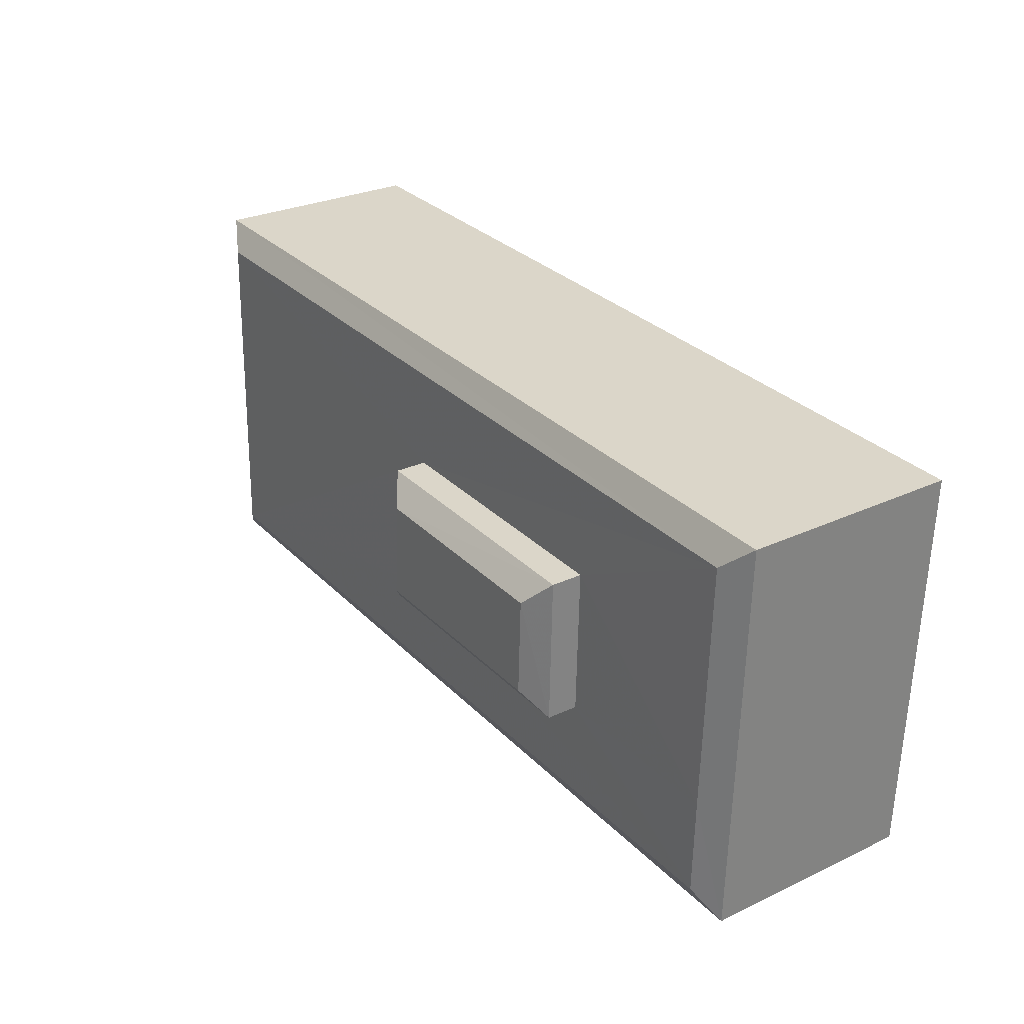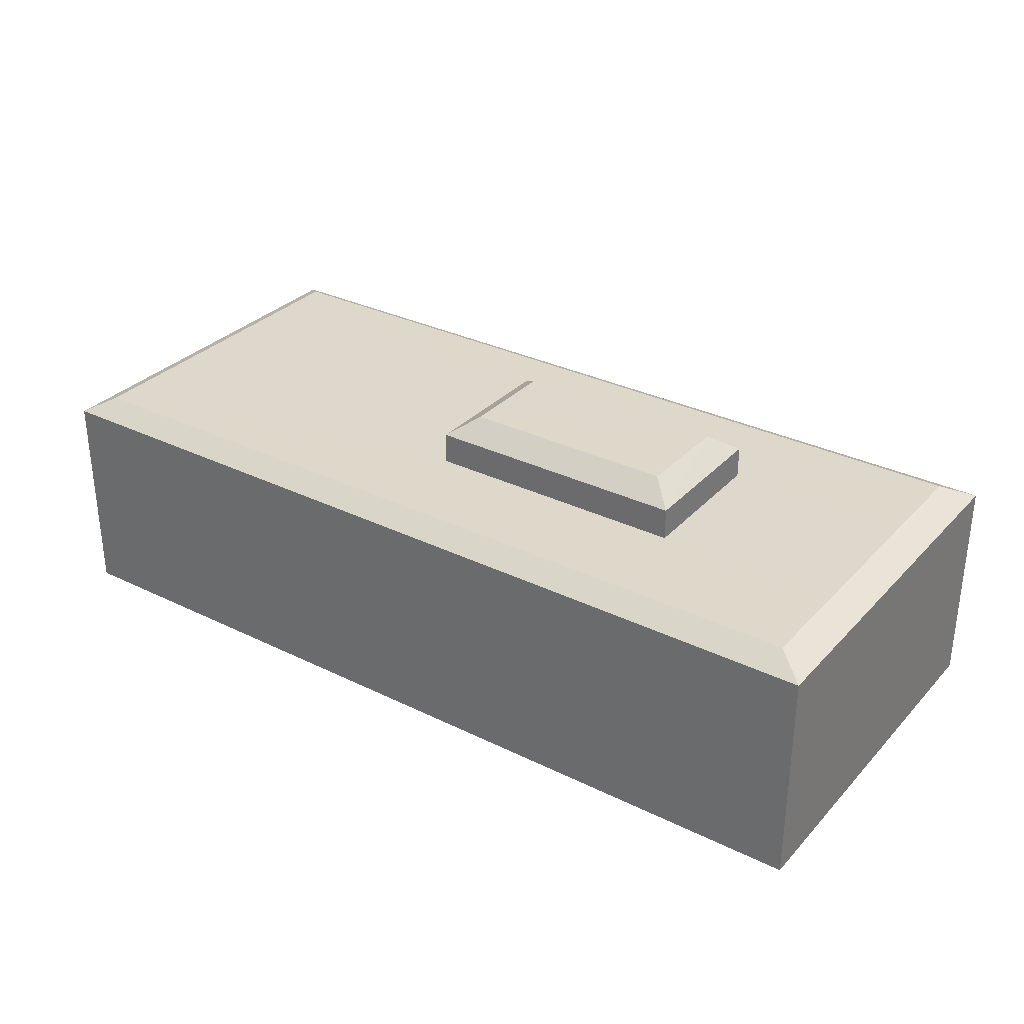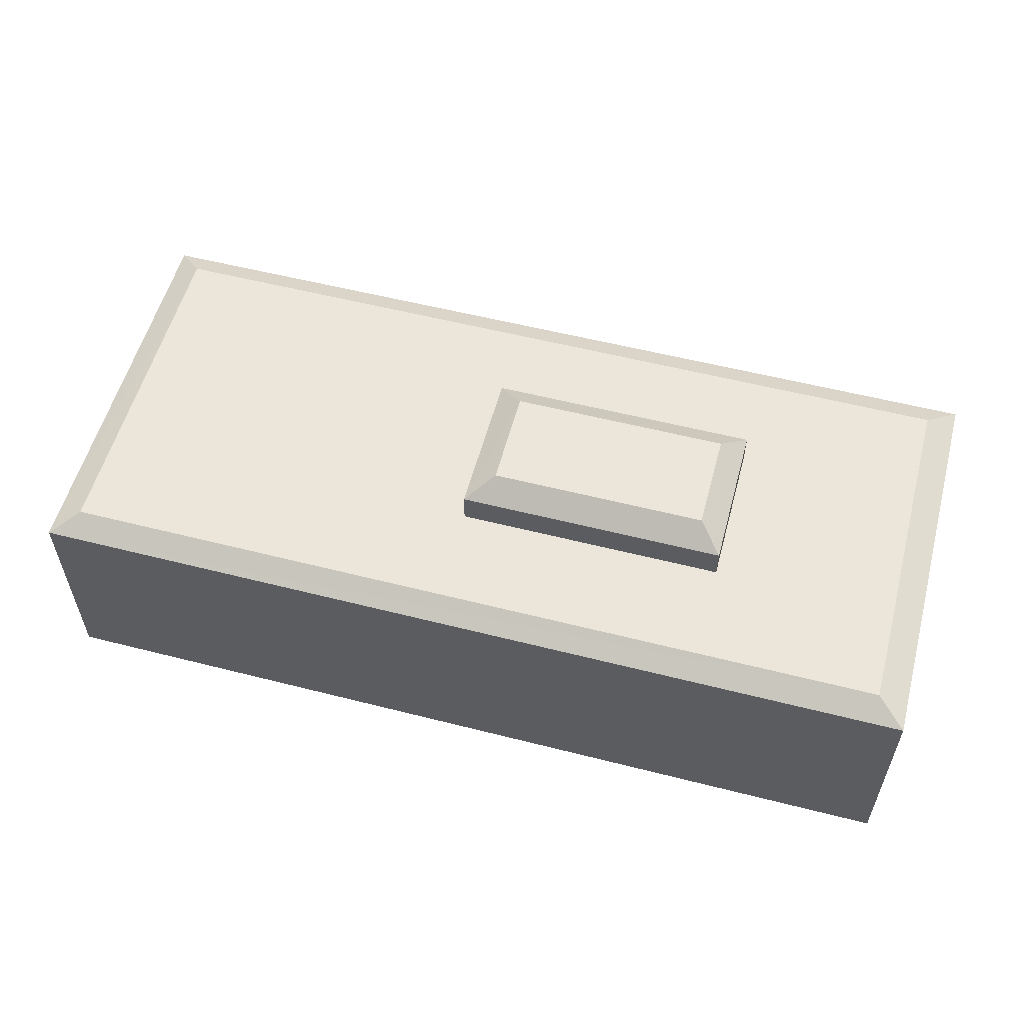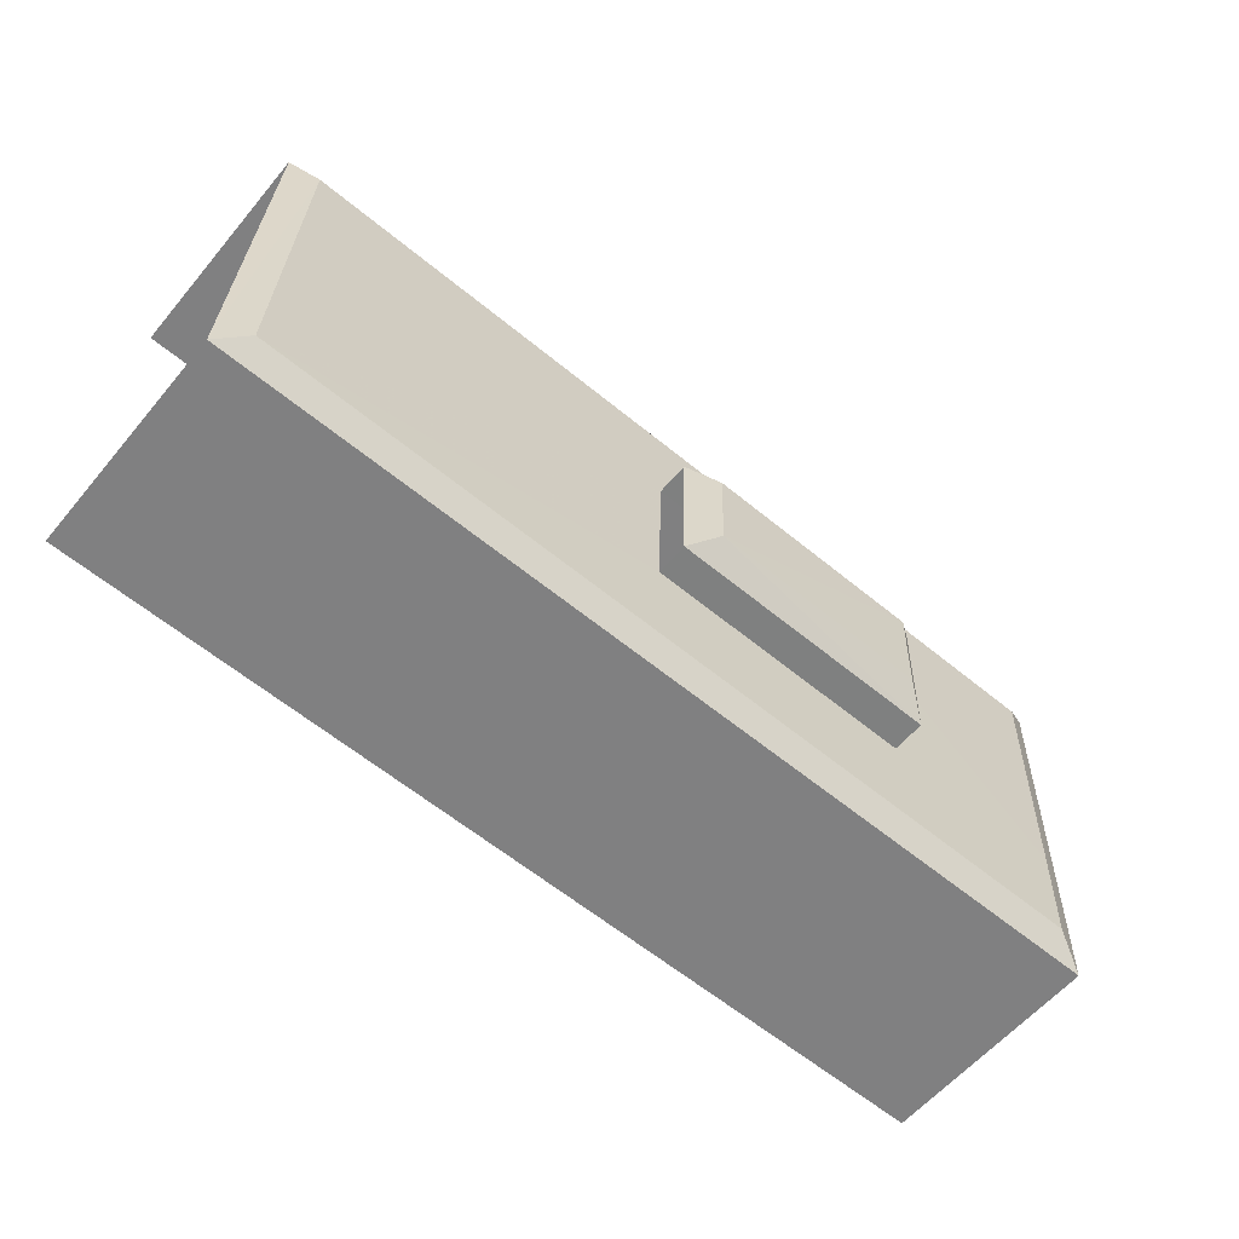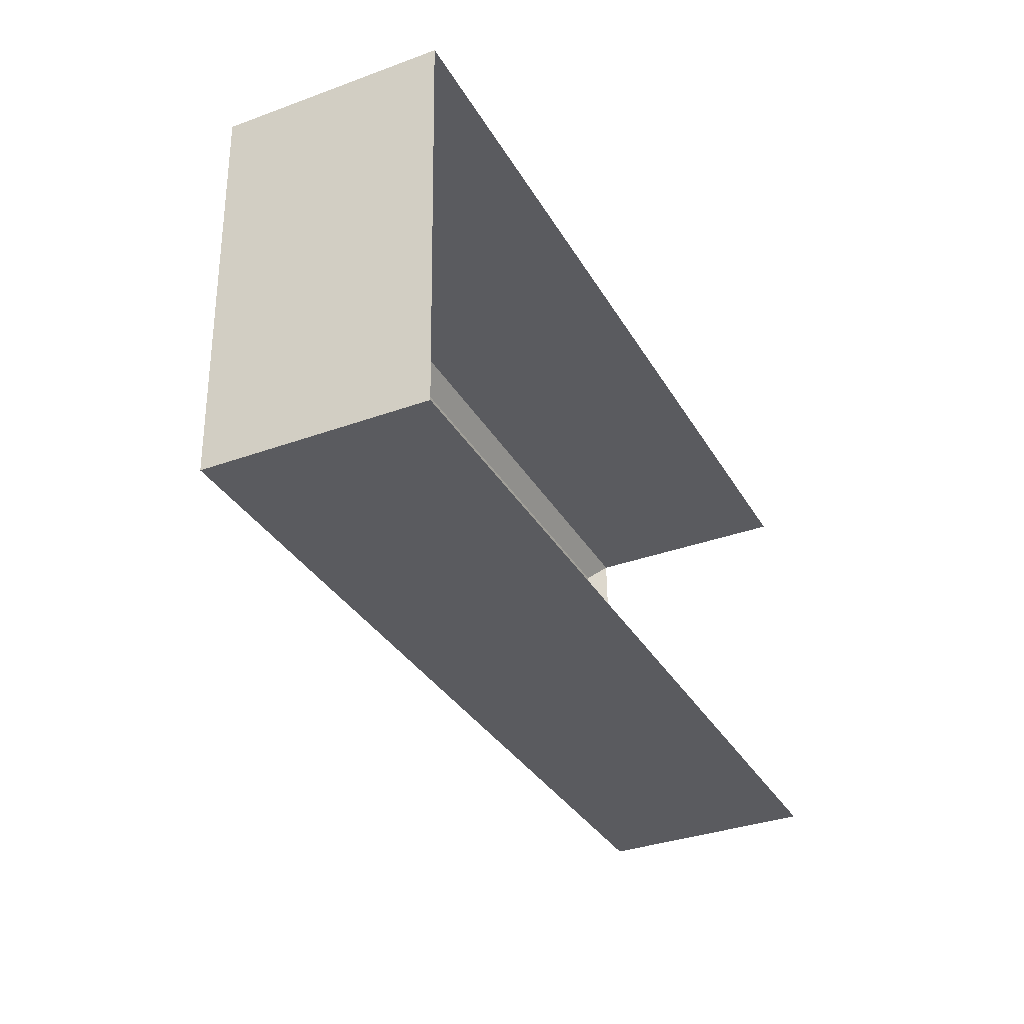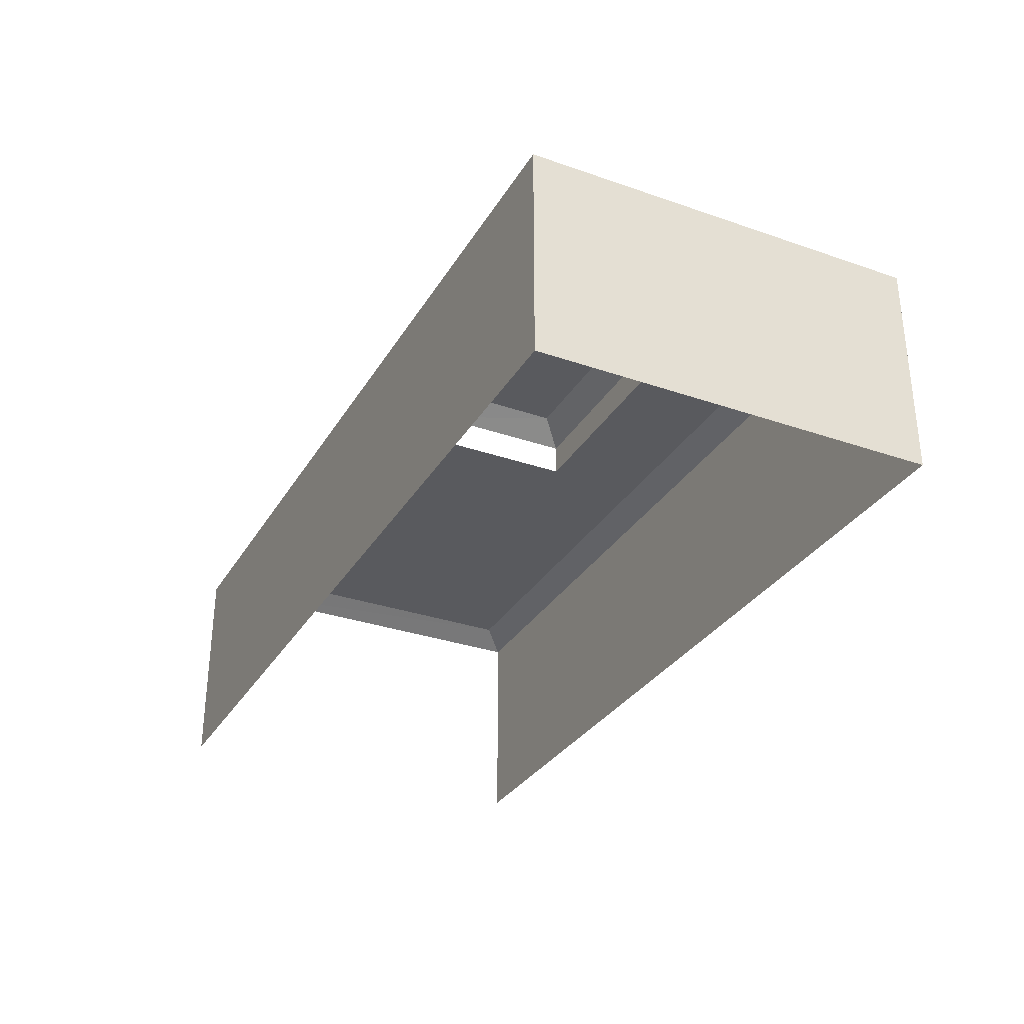
<metadata>
{"format":"obj","ext":"obj","renderer":"f3d","projection":"perspective","resolution":1024,"background":"white","views":[{"elev":28.0,"azim":54.6,"up":"+Y"},{"elev":31.5,"azim":33.0,"up":"+Z"},{"elev":56.2,"azim":13.1,"up":"+Z"},{"elev":-59.0,"azim":-39.7,"up":"+Y"},{"elev":-35.1,"azim":115.8,"up":"+Y"},{"elev":-31.4,"azim":62.0,"up":"+Z"}]}
</metadata>
<code>
v -3.721e+05 -1.041e+05 31.4
v -3.721e+05 -1.041e+05 31.4
v -3.721e+05 -1.041e+05 31.4
v -3.721e+05 -1.041e+05 31.4
v -3.721e+05 -1.041e+05 45.48
v -3.721e+05 -1.041e+05 45.48
v -3.721e+05 -1.041e+05 46.43
v -3.721e+05 -1.041e+05 46.43
v -3.721e+05 -1.041e+05 46.43
v -3.721e+05 -1.041e+05 46.43
v -3.721e+05 -1.041e+05 45.48
v -3.721e+05 -1.041e+05 46.43
v -3.721e+05 -1.041e+05 48.47
v -3.721e+05 -1.041e+05 48.47
v -3.721e+05 -1.041e+05 49.68
v -3.721e+05 -1.041e+05 49.68
v -3.721e+05 -1.041e+05 48.47
v -3.721e+05 -1.041e+05 49.68
v -3.721e+05 -1.041e+05 46.43
v -3.721e+05 -1.041e+05 46.43
v -3.721e+05 -1.041e+05 46.43
v -3.721e+05 -1.041e+05 46.43
v -3.721e+05 -1.041e+05 46.43
v -3.721e+05 -1.041e+05 49.68
v -3.721e+05 -1.041e+05 48.47
v -3.721e+05 -1.041e+05 45.48
f 1 2 3
f 4 1 3
f 26 2 1
f 5 26 1
f 22 25 17
f 19 22 17
f 5 6 7
f 8 5 7
f 9 10 11
f 11 10 6
f 12 7 6
f 10 12 6
f 13 14 15
f 16 13 15
f 14 17 18
f 15 14 18
f 19 9 20
f 21 10 9
f 8 7 22
f 19 20 8
f 23 7 12
f 21 12 10
f 19 21 9
f 7 23 22
f 19 8 22
f 21 23 12
f 24 13 16
f 24 25 13
f 9 26 20
f 9 11 26
f 20 5 8
f 20 26 5
f 18 25 24
f 18 17 25
f 24 16 15
f 18 24 15
f 22 13 25
f 22 23 13
f 21 14 13
f 23 21 13
f 19 17 14
f 21 19 14
f 11 4 3
f 11 6 4
f 11 3 2
f 26 11 2
f 6 1 4
f 6 5 1

</code>
